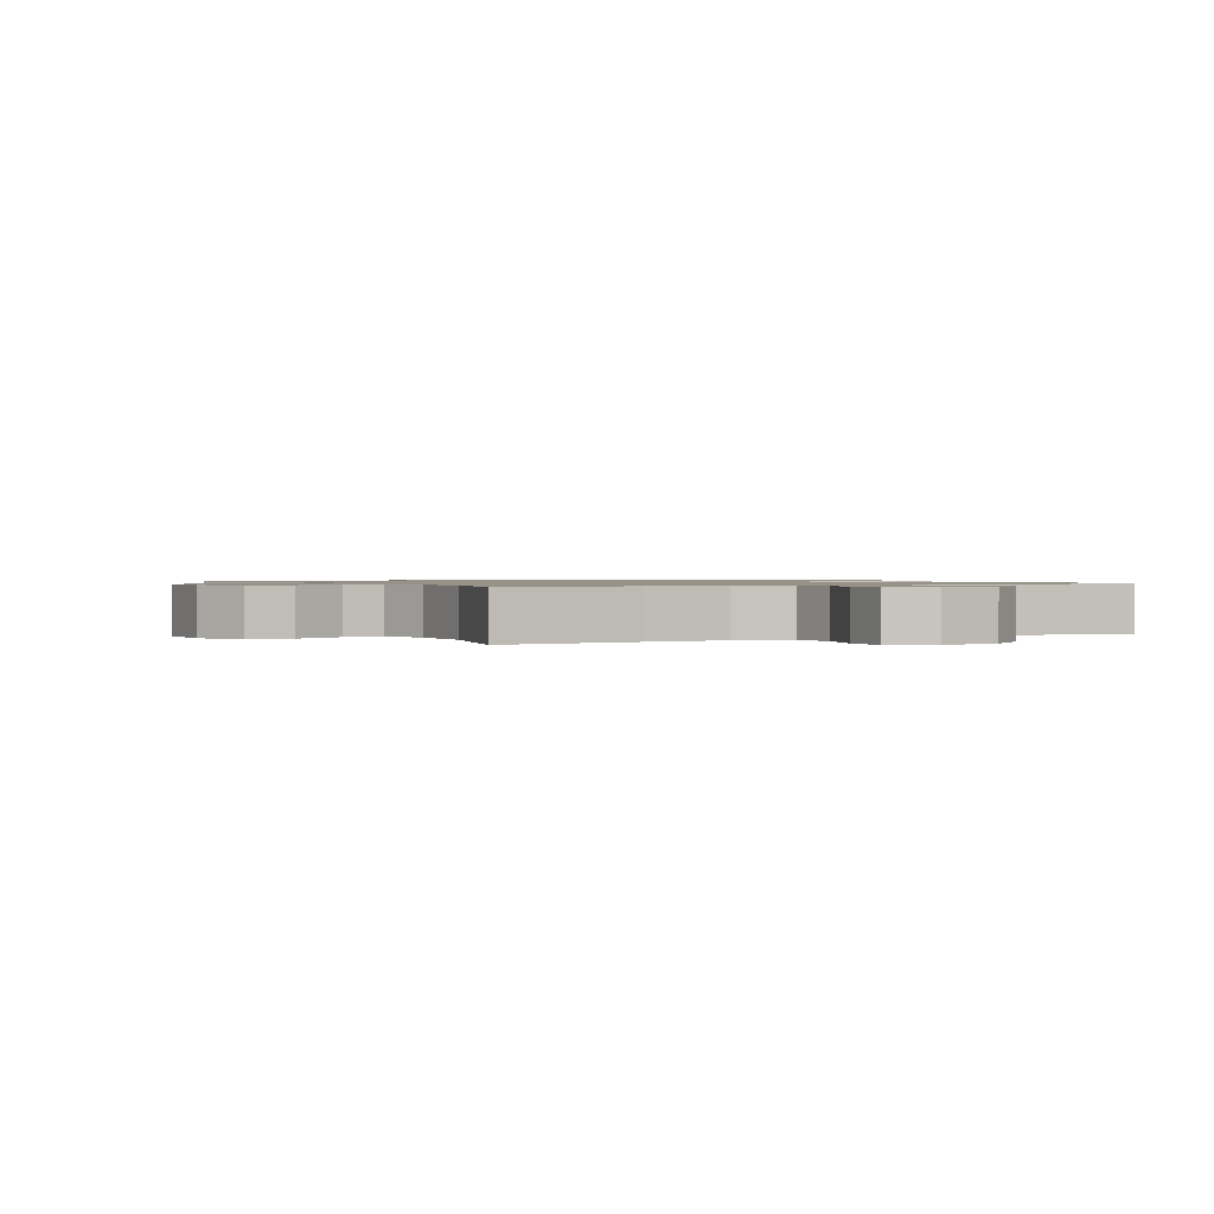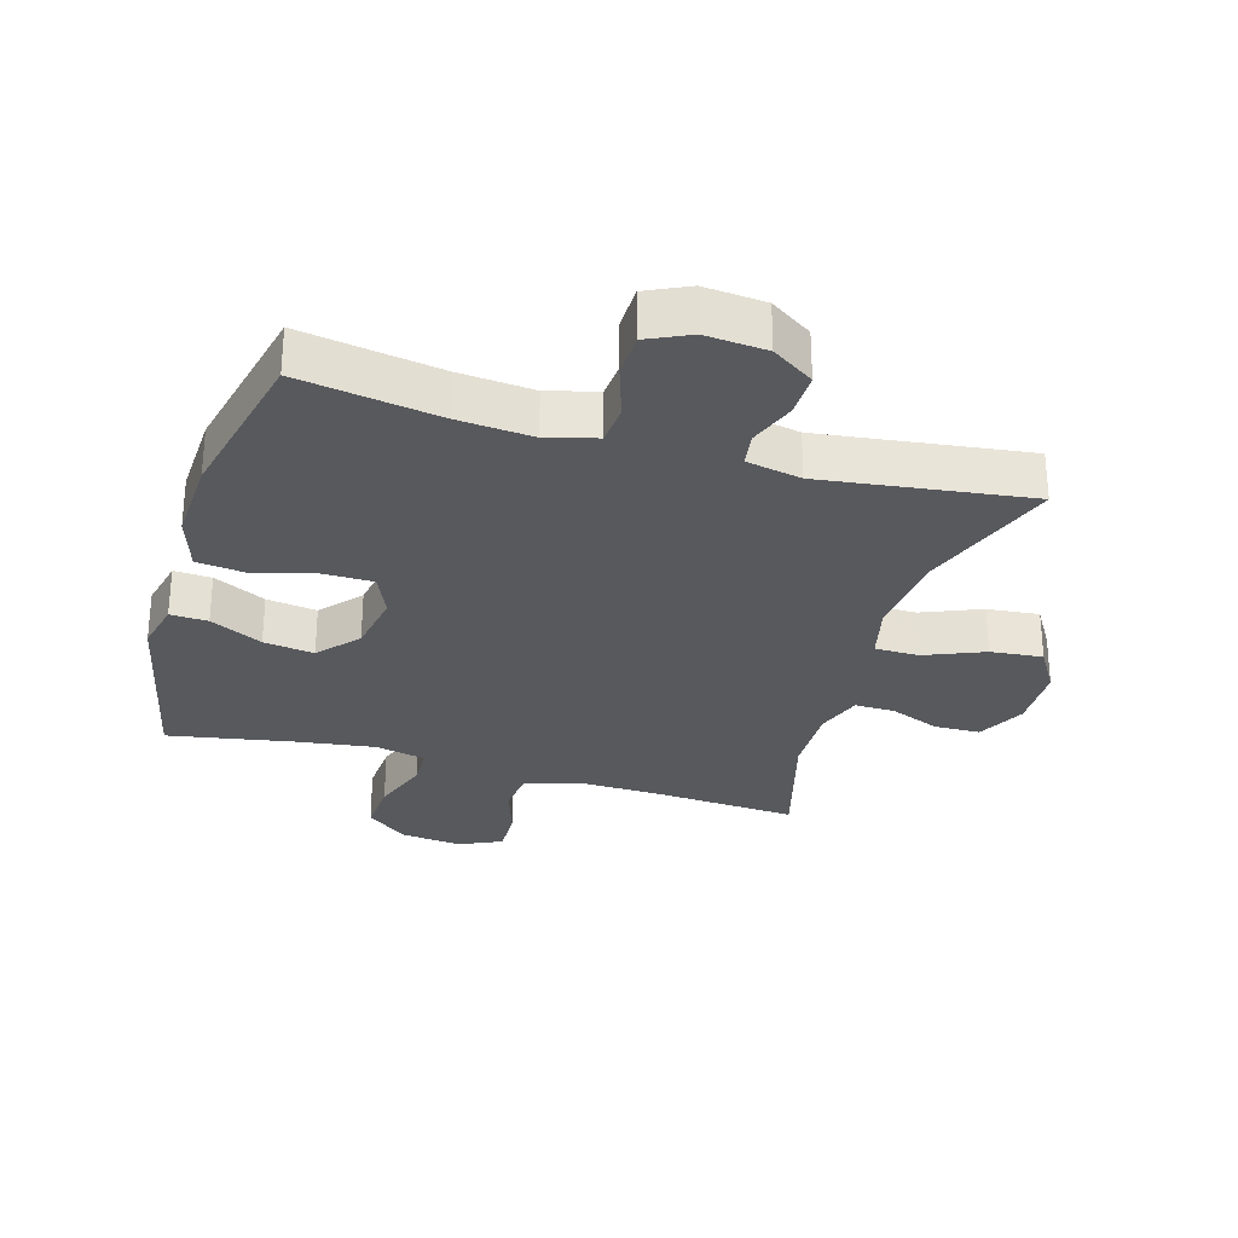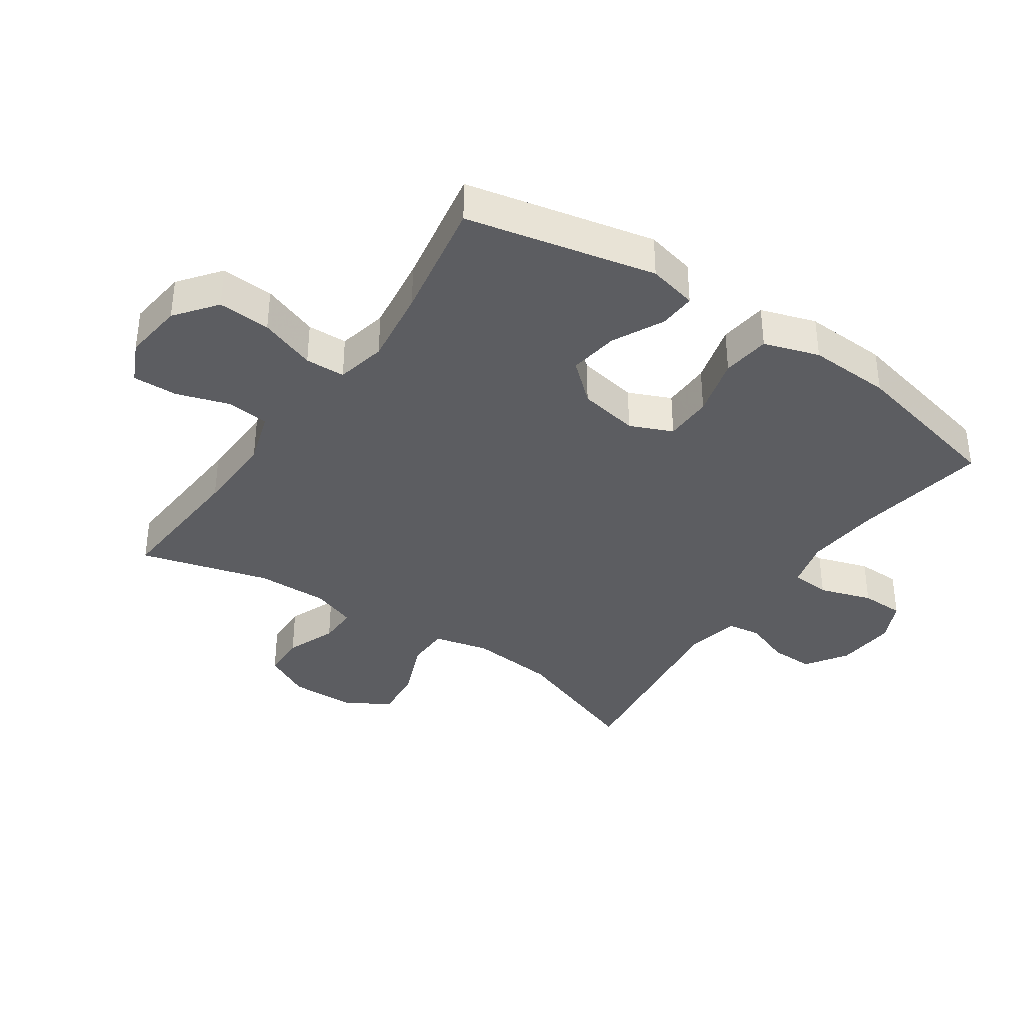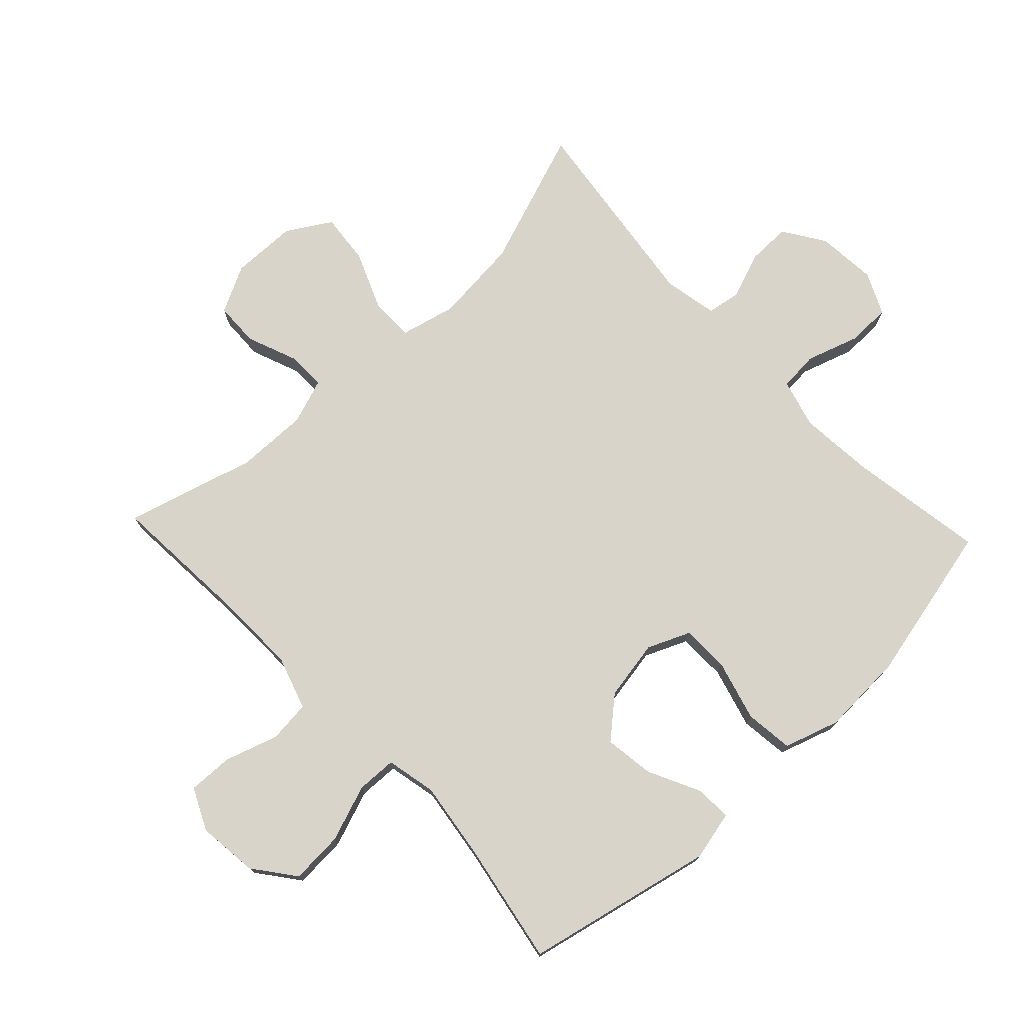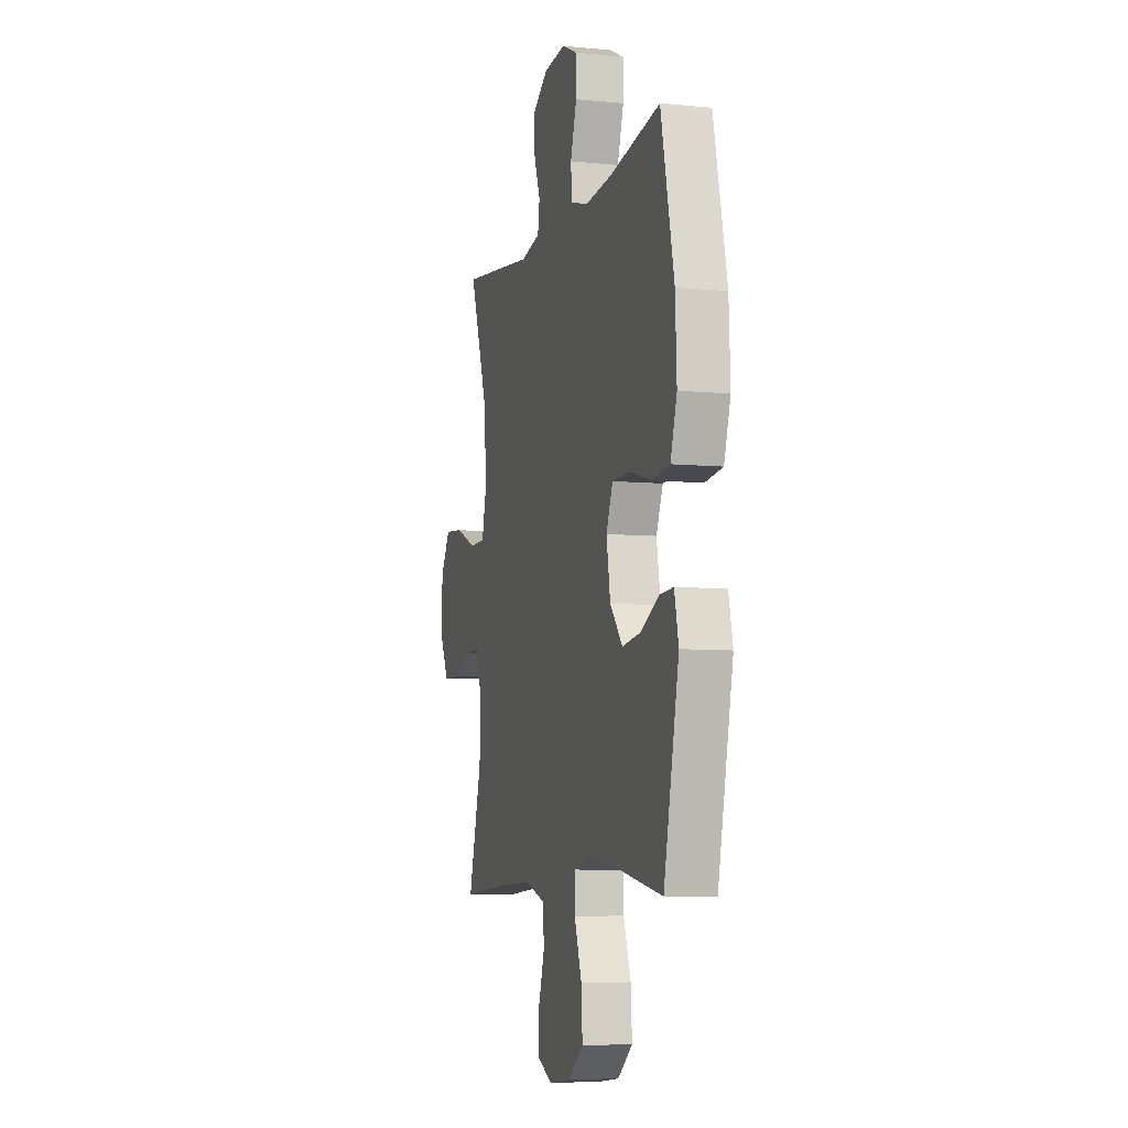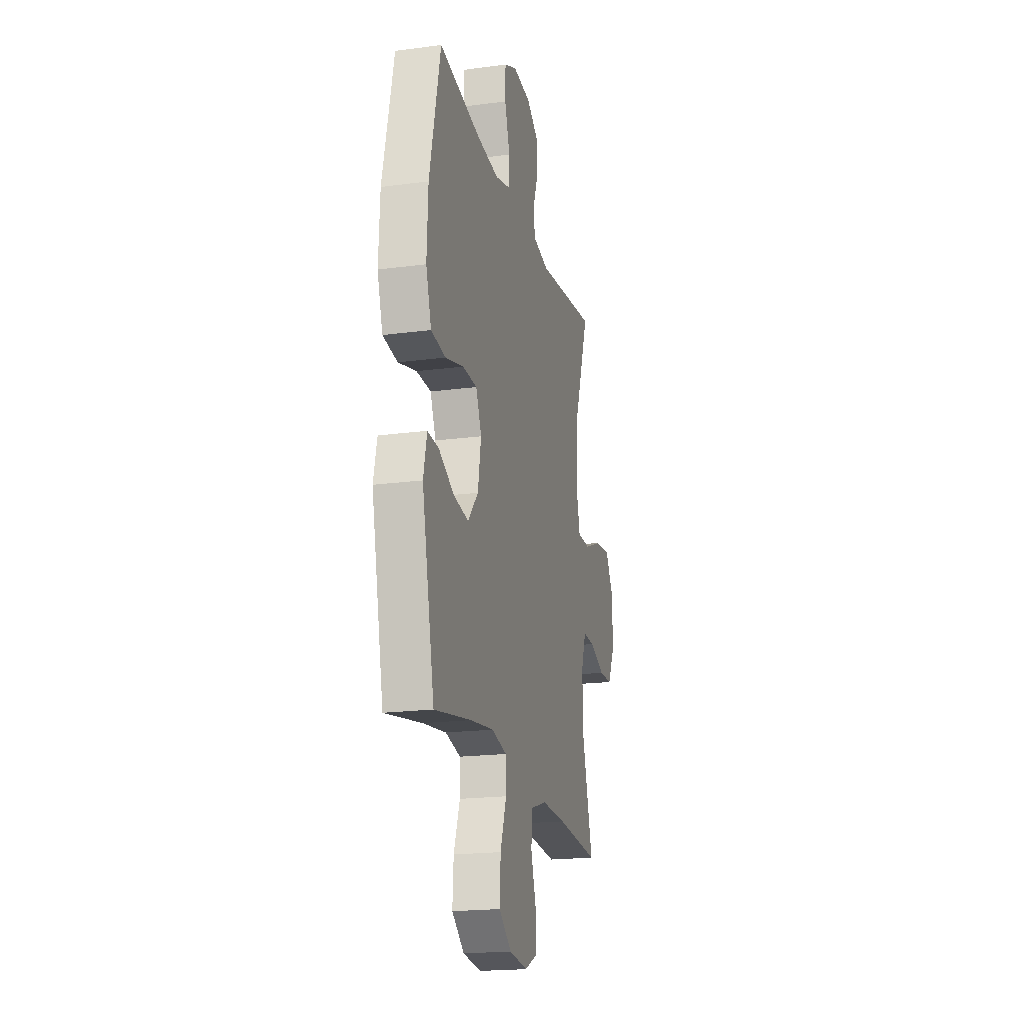
<metadata>
{"format":"obj","ext":"obj","renderer":"f3d","projection":"perspective","resolution":1024,"background":"white","views":[{"elev":1.0,"azim":151.4,"up":"+Y"},{"elev":-29.2,"azim":-16.4,"up":"+Y"},{"elev":-37.1,"azim":-124.5,"up":"+Y"},{"elev":75.0,"azim":-133.3,"up":"+Y"},{"elev":-7.1,"azim":-105.7,"up":"+Z"},{"elev":-19.8,"azim":-76.2,"up":"+Z"}]}
</metadata>
<code>
v -0.5 0.07 -0.5
v -0.565 0.07 -0.202
v -0.547 0.07 -0.124
v -0.489 0.07 -0.127
v -0.408 0.07 -0.167
v -0.33 0.07 -0.178
v -0.276 0.07 -0.116
v -0.259 0.07 -0.021
v -0.288 0.07 0.046
v -0.364 0.07 0.047
v -0.459 0.07 0.021
v -0.535 0.07 0.03
v -0.563 0.07 0.117
v -0.557 0.07 0.248
v -0.5 0.07 0.5
v -0.285 0.07 0.465
v -0.168 0.07 0.455
v -0.091 0.07 0.476
v -0.086 0.07 0.538
v -0.113 0.07 0.621
v -0.112 0.07 0.69
v -0.046 0.07 0.721
v 0.049 0.07 0.713
v 0.114 0.07 0.67
v 0.113 0.07 0.601
v 0.086 0.07 0.528
v 0.094 0.07 0.475
v 0.179 0.07 0.458
v 0.5 0.07 0.5
v 0.422 0.07 0.283
v 0.409 0.07 0.147
v 0.43 0.07 0.06
v 0.498 0.07 0.059
v 0.59 0.07 0.097
v 0.671 0.07 0.105
v 0.713 0.07 0.036
v 0.715 0.07 -0.068
v 0.677 0.07 -0.142
v 0.607 0.07 -0.144
v 0.528 0.07 -0.113
v 0.466 0.07 -0.112
v 0.441 0.07 -0.183
v 0.443 0.07 -0.296
v 0.5 0.07 -0.5
v 0.275 0.07 -0.485
v 0.147 0.07 -0.482
v 0.063 0.07 -0.509
v 0.056 0.07 -0.575
v 0.083 0.07 -0.659
v 0.085 0.07 -0.73
v 0.019 0.07 -0.761
v -0.076 0.07 -0.75
v -0.141 0.07 -0.7
v -0.136 0.07 -0.617
v -0.104 0.07 -0.528
v -0.106 0.07 -0.465
v -0.185 0.07 -0.448
v -0.307 0.07 -0.465
v -0.5 0 -0.5
v -0.565 0 -0.202
v -0.547 0 -0.124
v -0.489 0 -0.127
v -0.408 0 -0.167
v -0.33 0 -0.178
v -0.276 0 -0.116
v -0.259 0 -0.021
v -0.288 0 0.046
v -0.364 0 0.047
v -0.459 0 0.021
v -0.535 0 0.03
v -0.563 0 0.117
v -0.557 0 0.248
v -0.5 0 0.5
v -0.285 0 0.465
v -0.168 0 0.455
v -0.091 0 0.476
v -0.086 0 0.538
v -0.113 0 0.621
v -0.112 0 0.69
v -0.046 0 0.721
v 0.049 0 0.713
v 0.114 0 0.67
v 0.113 0 0.601
v 0.086 0 0.528
v 0.094 0 0.475
v 0.179 0 0.458
v 0.5 0 0.5
v 0.422 0 0.283
v 0.409 0 0.147
v 0.43 0 0.06
v 0.498 0 0.059
v 0.59 0 0.097
v 0.671 0 0.105
v 0.713 0 0.036
v 0.715 0 -0.068
v 0.677 0 -0.142
v 0.607 0 -0.144
v 0.528 0 -0.113
v 0.466 0 -0.112
v 0.441 0 -0.183
v 0.443 0 -0.296
v 0.5 0 -0.5
v 0.275 0 -0.485
v 0.147 0 -0.482
v 0.063 0 -0.509
v 0.056 0 -0.575
v 0.083 0 -0.659
v 0.085 0 -0.73
v 0.019 0 -0.761
v -0.076 0 -0.75
v -0.141 0 -0.7
v -0.136 0 -0.617
v -0.104 0 -0.528
v -0.106 0 -0.465
v -0.185 0 -0.448
v -0.307 0 -0.465
f 52 53 54 55
f 52 55 56
f 51 52 56
f 48 49 50 51
f 47 48 51 56
f 46 47 56
f 45 46 56 57
f 43 44 45 57
f 37 38 39 40
f 37 40 41
f 36 37 41
f 33 34 35 36
f 32 33 36 41
f 31 32 41 42
f 28 29 30
f 27 28 30 31
f 23 24 25 26
f 23 26 27
f 22 23 27
f 19 20 21 22
f 18 19 22 27
f 17 18 27 31
f 13 14 15 16
f 10 11 12 13
f 9 10 13 16
f 8 9 16 17
f 2 3 4 5
f 58 1 2 5
f 58 5 6
f 57 58 6 7
f 31 42 43 57
f 17 31 57
f 7 8 17 57
f 113 112 111 110
f 114 113 110
f 114 110 109
f 109 108 107 106
f 114 109 106 105
f 114 105 104
f 115 114 104 103
f 115 103 102 101
f 98 97 96 95
f 99 98 95
f 99 95 94
f 94 93 92 91
f 99 94 91 90
f 100 99 90 89
f 88 87 86
f 89 88 86 85
f 84 83 82 81
f 85 84 81
f 85 81 80
f 80 79 78 77
f 85 80 77 76
f 89 85 76 75
f 74 73 72 71
f 71 70 69 68
f 74 71 68 67
f 75 74 67 66
f 63 62 61 60
f 63 60 59 116
f 64 63 116
f 65 64 116 115
f 115 101 100 89
f 115 89 75
f 115 75 66 65
f 1 59 60 2
f 2 60 61 3
f 3 61 62 4
f 4 62 63 5
f 5 63 64 6
f 6 64 65 7
f 7 65 66 8
f 8 66 67 9
f 9 67 68 10
f 10 68 69 11
f 11 69 70 12
f 12 70 71 13
f 13 71 72 14
f 14 72 73 15
f 15 73 74 16
f 16 74 75 17
f 17 75 76 18
f 18 76 77 19
f 19 77 78 20
f 20 78 79 21
f 21 79 80 22
f 22 80 81 23
f 23 81 82 24
f 24 82 83 25
f 25 83 84 26
f 26 84 85 27
f 27 85 86 28
f 28 86 87 29
f 29 87 88 30
f 30 88 89 31
f 31 89 90 32
f 32 90 91 33
f 33 91 92 34
f 34 92 93 35
f 35 93 94 36
f 36 94 95 37
f 37 95 96 38
f 38 96 97 39
f 39 97 98 40
f 40 98 99 41
f 41 99 100 42
f 42 100 101 43
f 43 101 102 44
f 44 102 103 45
f 45 103 104 46
f 46 104 105 47
f 47 105 106 48
f 48 106 107 49
f 49 107 108 50
f 50 108 109 51
f 51 109 110 52
f 52 110 111 53
f 53 111 112 54
f 54 112 113 55
f 55 113 114 56
f 56 114 115 57
f 57 115 116 58
f 58 116 59 1

</code>
